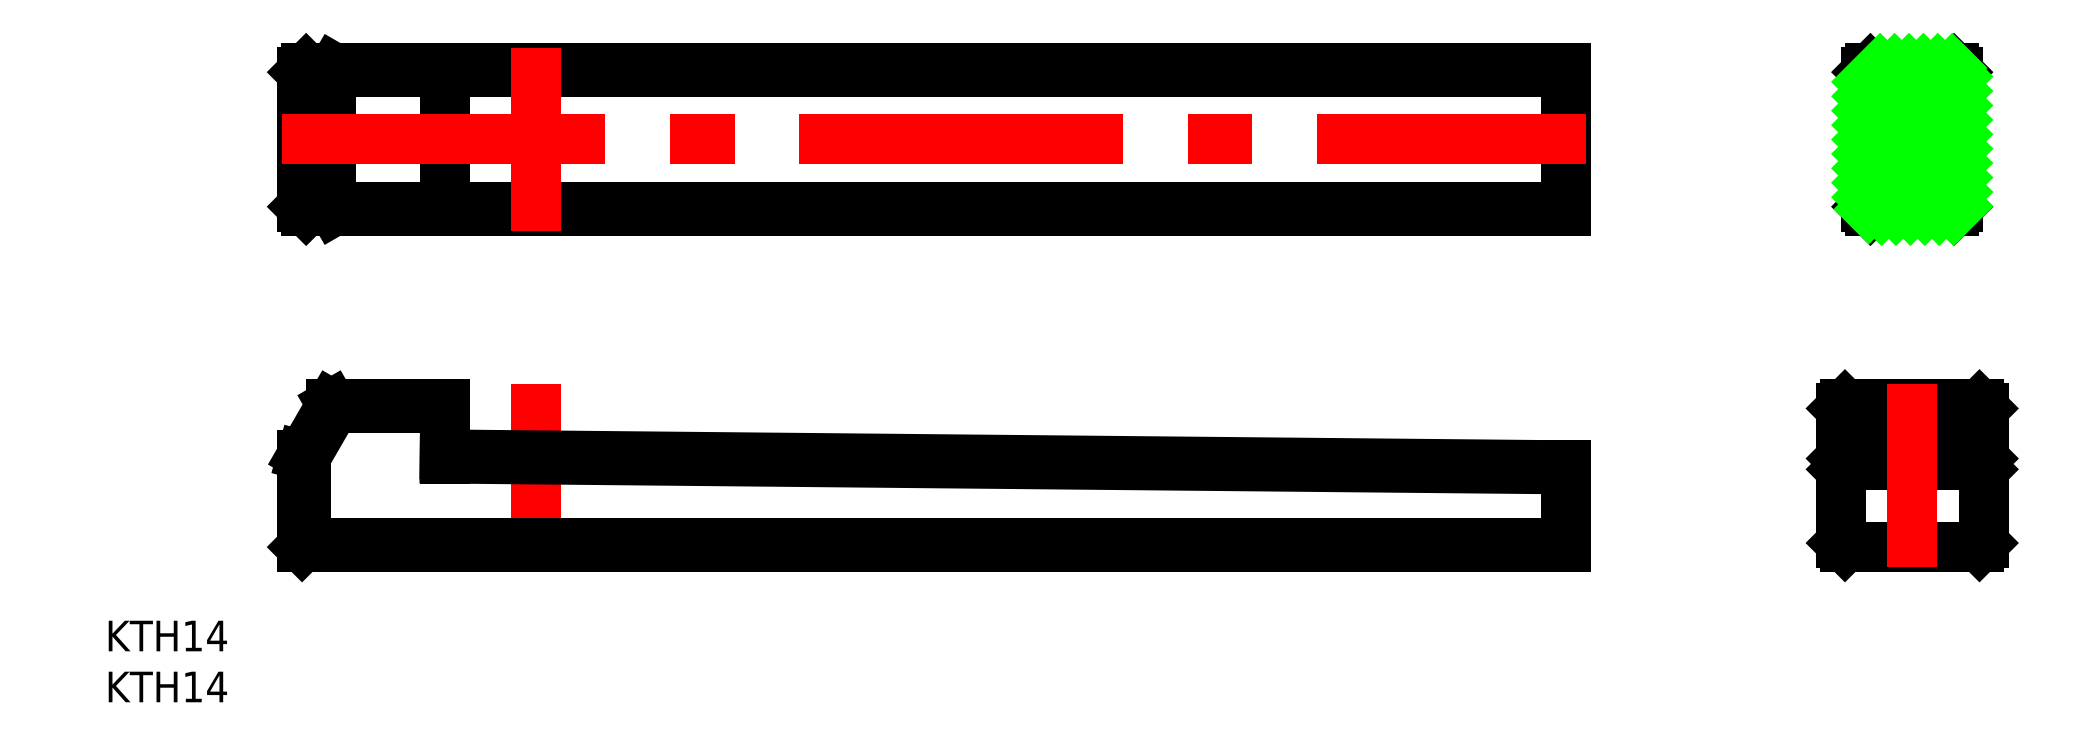
<metadata>
{"format":"dxf","ext":"dxf","renderer":"ezdxf+matplotlib","layout":"modelspace","background":"white","min_lineweight":24,"dpi":150}
</metadata>
<code>
0
SECTION
2
ENTITIES
0
LINE
8
CENTER
10
0
20
-2
30
0
11
0
21
16
31
0
0
LINE
8
0
10
-22.6
20
47
30
0
11
101
21
47
31
0
0
LINE
8
0
10
101
20
46.6
30
0
11
-23
21
46.6
31
0
0
LINE
8
0
10
-23
20
33.4
30
0
11
101
21
33.4
31
0
0
LINE
8
0
10
101
20
33
30
0
11
-22.6
21
33
31
0
0
LINE
8
0
10
-9
20
9.087
30
0
11
101
21
8.029
31
0
0
LINE
8
0
10
101
20
7.629
30
0
11
-9
21
8.687
31
0
0
LINE
8
0
10
101
20
0
30
0
11
-23
21
0
31
0
0
LINE
8
0
10
-22.6
20
0.4
30
0
11
101
21
0.4
31
0
0
LINE
8
0
10
-23
20
0
30
0
11
-23
21
9
31
0
0
LINE
8
0
10
-22.6
20
8.893
30
0
11
-22.6
21
0.4
31
0
0
LINE
8
0
10
-22.6
20
0.4
30
0
11
-23
21
0
31
0
0
LINE
8
0
10
-20.11
20
14
30
0
11
-9
21
14
31
0
0
LINE
8
0
10
-9
20
13.6
30
0
11
-19.88
21
13.6
31
0
0
LINE
8
0
10
-23
20
33.4
30
0
11
-23
21
46.6
31
0
0
LINE
8
0
10
-20.11
20
33.4
30
0
11
-20.11
21
46.6
31
0
0
LINE
8
0
10
-23
20
9
30
0
11
-20.11
21
14
31
0
0
LINE
8
0
10
-19.88
20
13.6
30
0
11
-22.6
21
8.893
31
0
0
LINE
8
0
10
-22.6
20
8.893
30
0
11
-23
21
9
31
0
0
LINE
8
0
10
-19.88
20
13.6
30
0
11
-20.11
21
14
31
0
0
LINE
8
0
10
-22.6
20
33
30
0
11
-23
21
33.4
31
0
0
LINE
8
0
10
-19.88
20
33
30
0
11
-20.11
21
33.4
31
0
0
LINE
8
0
10
-20.11
20
46.6
30
0
11
-19.88
21
47
31
0
0
LINE
8
0
10
-23
20
46.6
30
0
11
-22.6
21
47
31
0
0
LINE
8
0
10
-9
20
33
30
0
11
-9
21
47
31
0
0
LINE
8
0
10
-9
20
8.687
30
0
11
-9
21
14
31
0
0
LINE
8
0
10
128
20
0.4
30
0
11
128
21
13.6
31
0
0
LINE
8
0
10
142
20
0.4
30
0
11
142
21
13.6
31
0
0
LINE
8
0
10
101
20
0
30
0
11
101
21
8.029
31
0
0
LINE
8
0
10
128.4
20
0
30
0
11
141.6
21
0
31
0
0
LINE
8
0
10
128
20
0.4
30
0
11
128.4
21
0
31
0
0
LINE
8
0
10
141.6
20
0
30
0
11
142
21
0.4
31
0
0
LINE
8
0
10
101
20
33
30
0
11
101
21
47
31
0
0
LINE
8
0
10
128.4
20
9.087
30
0
11
141.6
21
9.087
31
0
0
LINE
8
0
10
128.4
20
8.029
30
0
11
141.6
21
8.029
31
0
0
LINE
8
0
10
128.4
20
14
30
0
11
141.6
21
14
31
0
0
LINE
8
0
10
128.4
20
9.087
30
0
11
128.4
21
8.029
31
0
0
LINE
8
0
10
128
20
8.687
30
0
11
128.4
21
9.087
31
0
0
LINE
8
0
10
128.4
20
8.029
30
0
11
128
21
7.629
31
0
0
LINE
8
0
10
128.4
20
14
30
0
11
128
21
13.6
31
0
0
LINE
8
0
10
141.6
20
8.029
30
0
11
141.6
21
9.087
31
0
0
LINE
8
0
10
141.6
20
9.087
30
0
11
142
21
8.687
31
0
0
LINE
8
0
10
142
20
7.629
30
0
11
141.6
21
8.029
31
0
0
LINE
8
0
10
142
20
13.6
30
0
11
141.6
21
14
31
0
0
LINE
8
CENTER
10
-25
20
40
30
0
11
103
21
40
31
0
0
LINE
8
CENTER
10
135
20
-2
30
0
11
135
21
16
31
0
0
LINE
8
0
10
130.5
20
46.6
30
0
11
130.5
21
33.4
31
0
0
LINE
8
0
10
139.5
20
33.4
30
0
11
139.5
21
46.6
31
0
0
LINE
8
0
10
139.1
20
33
30
0
11
130.9
21
33
31
0
0
LINE
8
0
10
130.9
20
47
30
0
11
139.1
21
47
31
0
0
LINE
8
0
10
139.5
20
33.4
30
0
11
139.1
21
33
31
0
0
LINE
8
0
10
139.5
20
46.6
30
0
11
139.1
21
47
31
0
0
LINE
8
0
10
130.9
20
47
30
0
11
130.5
21
46.6
31
0
0
LINE
8
0
10
130.9
20
33
30
0
11
130.5
21
33.4
31
0
0
LINE
8
CENTER
10
0
20
31
30
0
11
0
21
49
31
0
0
LINE
8
CENTER
10
128.5
20
40
30
0
11
141.5
21
40
31
0
0
TEXT
8
0
10
-42.33
20
-15.23
30
0
40
3
1
KTH14
0
TEXT
8
0
10
-42.33
20
-10.23
30
0
40
3
1
KTH14
0
LINE
8
0
10
130.5
20
45.65
30
0
11
131.9
21
47
31
0
0
LINE
8
0
10
130.5
20
44.23
30
0
11
133.3
21
47
31
0
0
LINE
8
0
10
130.5
20
42.82
30
0
11
134.7
21
47
31
0
0
LINE
8
0
10
130.5
20
41.4
30
0
11
136.1
21
47
31
0
0
LINE
8
0
10
130.5
20
39.99
30
0
11
137.5
21
47
31
0
0
LINE
8
0
10
130.5
20
38.58
30
0
11
138.9
21
47
31
0
0
LINE
8
0
10
130.5
20
37.16
30
0
11
139.5
21
46.16
31
0
0
LINE
8
0
10
130.5
20
35.75
30
0
11
139.5
21
44.75
31
0
0
LINE
8
0
10
130.5
20
34.33
30
0
11
139.5
21
43.33
31
0
0
LINE
8
0
10
130.7
20
33.16
30
0
11
139.5
21
41.92
31
0
0
LINE
8
0
10
132
20
33
30
0
11
139.5
21
40.51
31
0
0
LINE
8
0
10
133.4
20
33
30
0
11
139.5
21
39.09
31
0
0
LINE
8
0
10
134.8
20
33
30
0
11
139.5
21
37.68
31
0
0
LINE
8
0
10
136.2
20
33
30
0
11
139.5
21
36.26
31
0
0
LINE
8
0
10
137.7
20
33
30
0
11
139.5
21
34.85
31
0
0
LINE
8
0
10
139.1
20
33
30
0
11
139.5
21
33.43
31
0
0
ENDSEC
0
EOF

</code>
